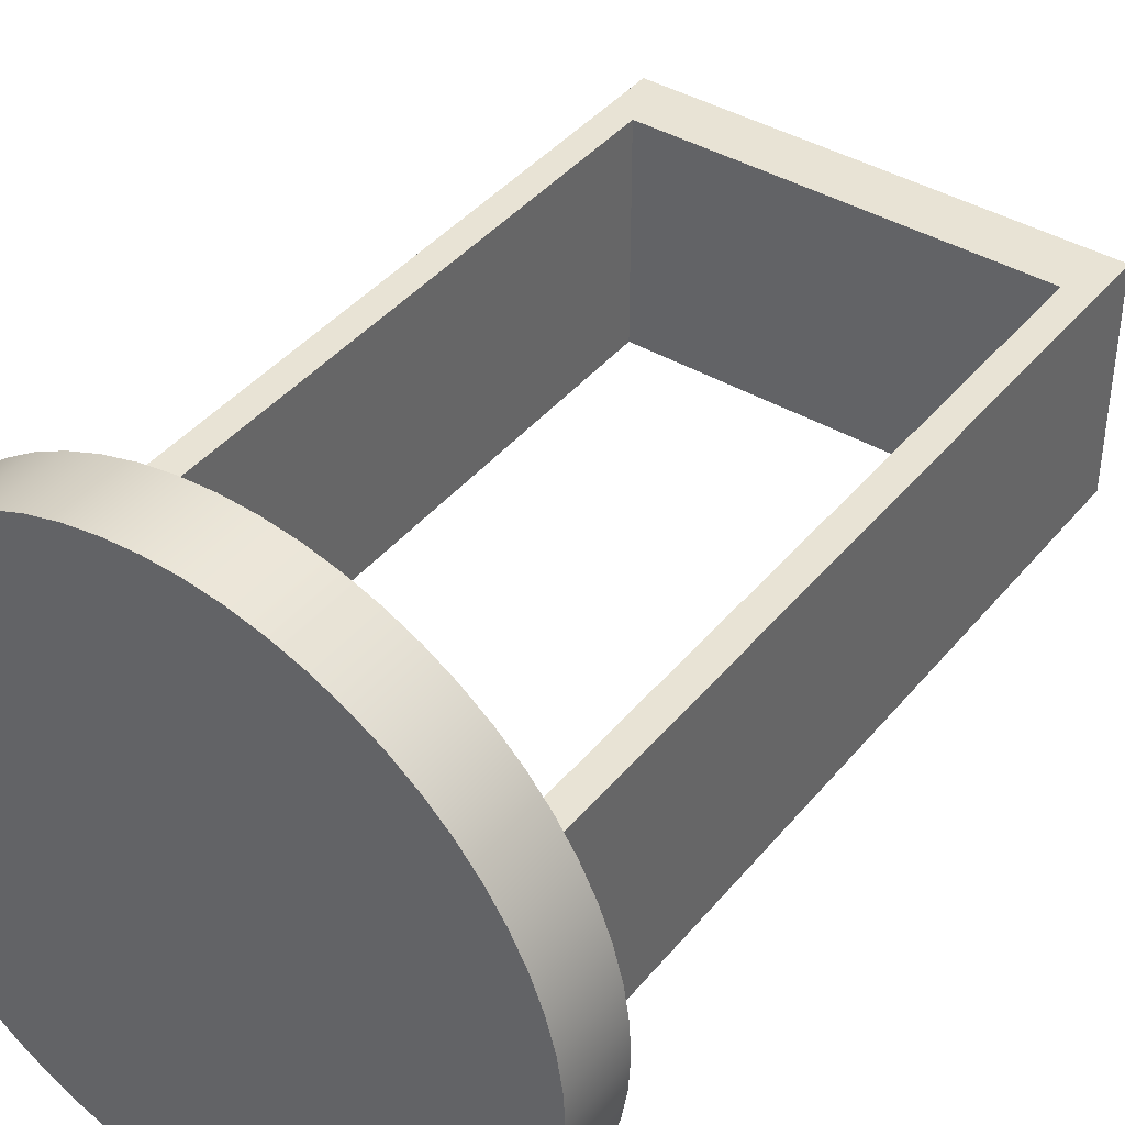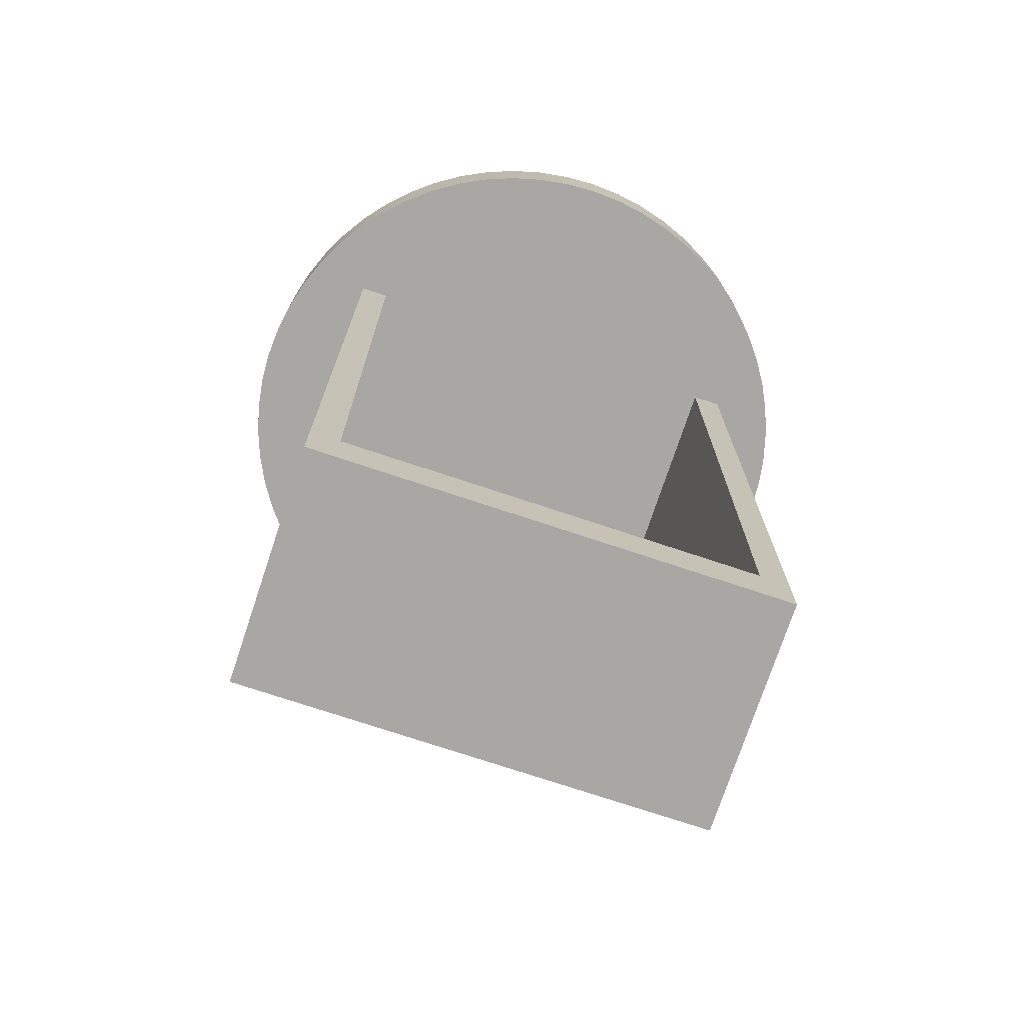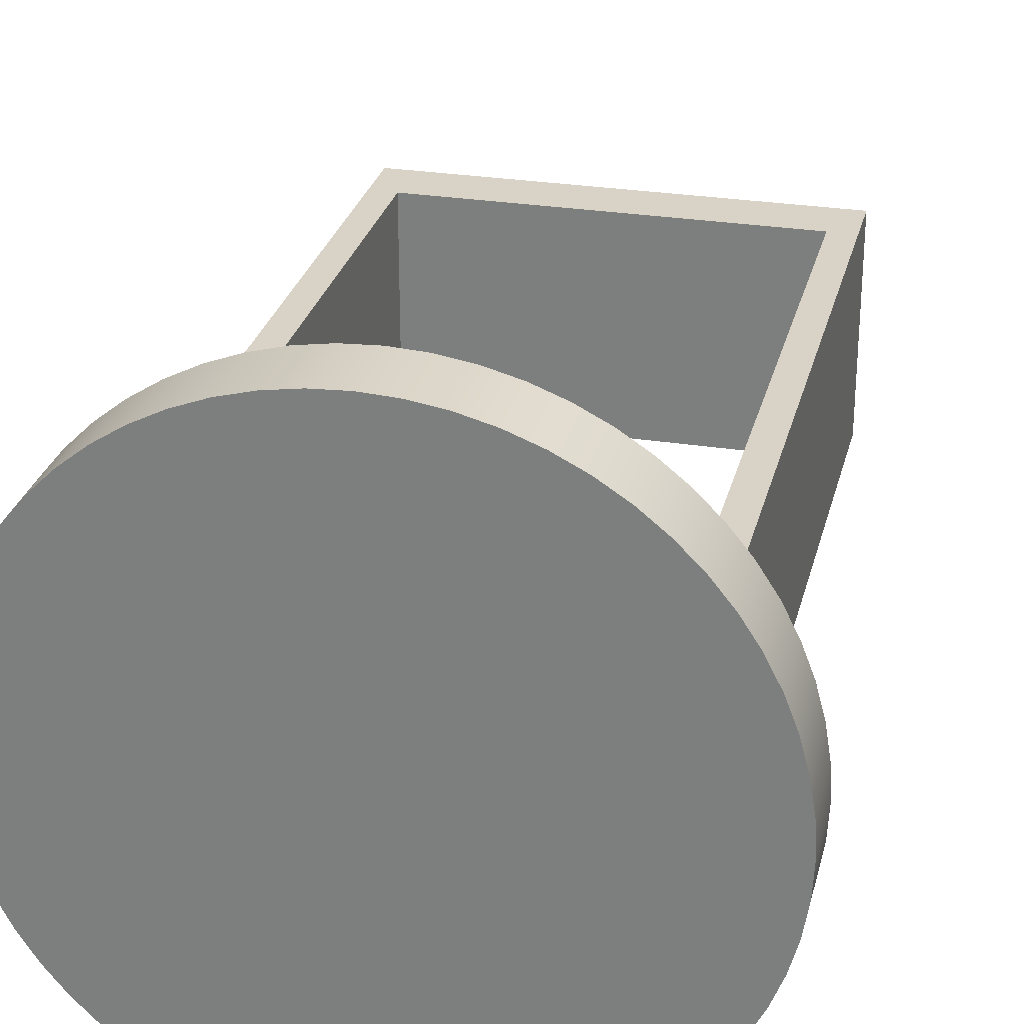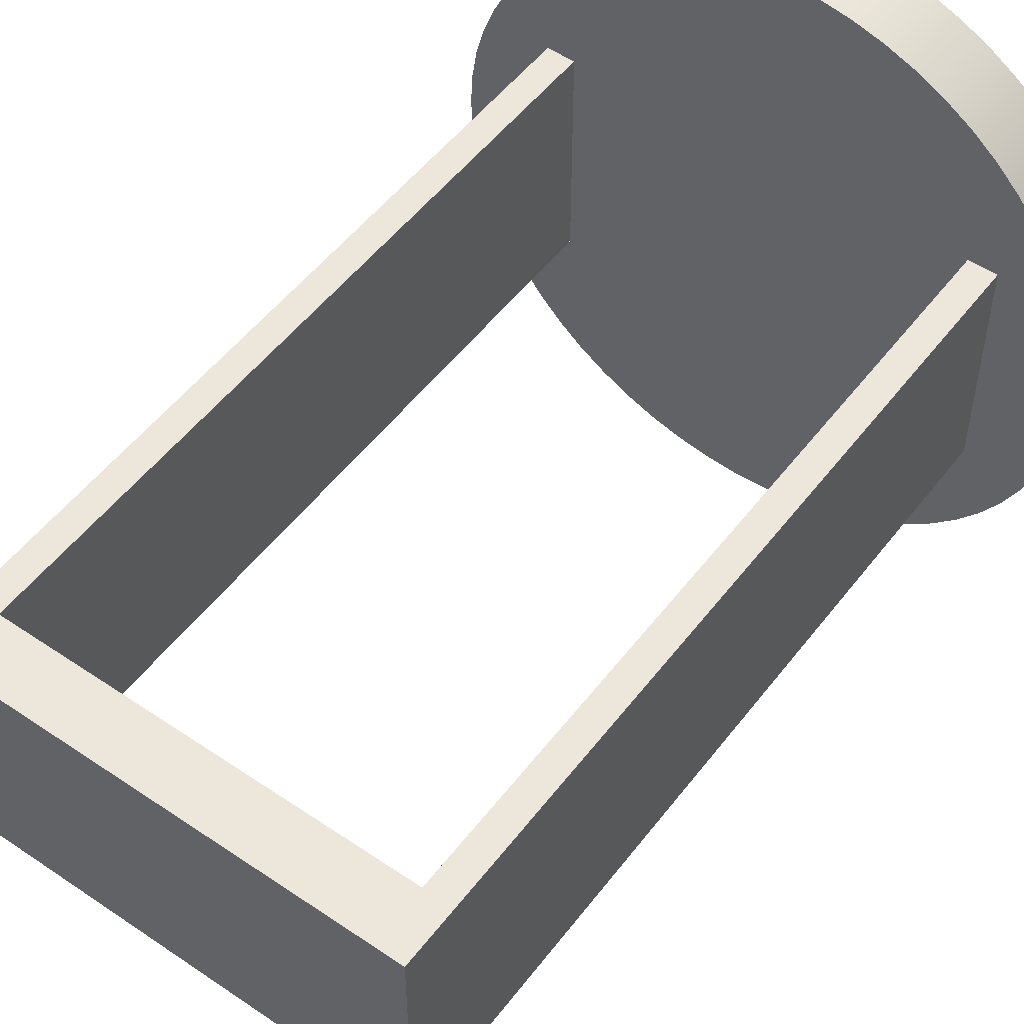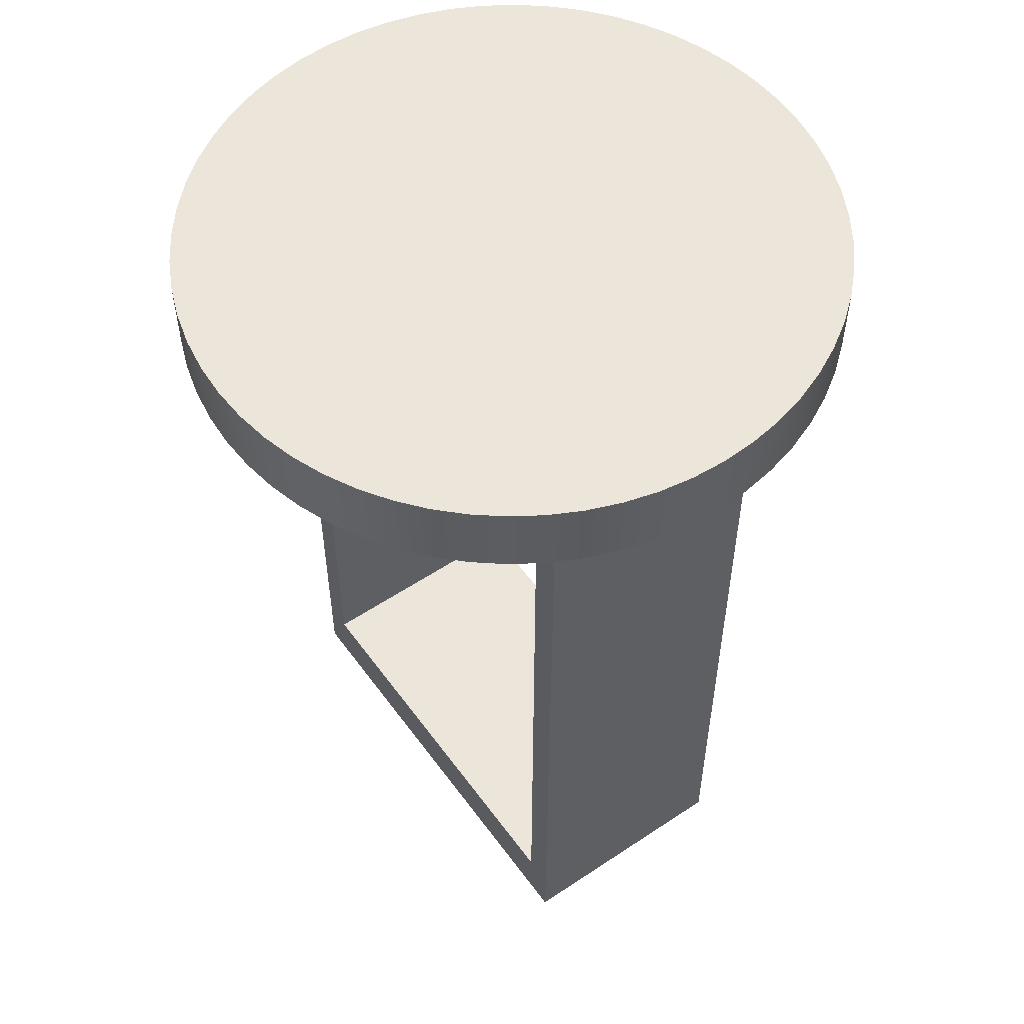
<metadata>
{"format":"obj","ext":"obj","renderer":"f3d","projection":"perspective","resolution":1024,"background":"white","views":[{"elev":41.0,"azim":-144.4,"up":"+Z"},{"elev":-74.4,"azim":-18.4,"up":"+Y"},{"elev":28.1,"azim":-166.5,"up":"+Z"},{"elev":52.0,"azim":36.3,"up":"+Z"},{"elev":54.6,"azim":54.7,"up":"+Y"}]}
</metadata>
<code>
v 0.7 0.2 -0.4
v 0.7 0.2 0.4
v 0.7 2.8 0.4
v 0.7 2.8 -0.4
v 0.7 2.8 -0.4
v 0.7 2.8 0.4
v 0.8 2.8 0.4
v 0.8 2.8 -0.4
v 0.7 0.2 0.4
v 0.7 0.2 -0.4
v -0.7 0.2 -0.4
v -0.7 0.2 0.4
v -0.7 0.2 0.4
v -0.7 0.2 -0.4
v -0.7 2.8 -0.4
v -0.7 2.8 0.4
v -0.8 2.8 0.4
v -0.7 2.8 0.4
v -0.7 2.8 -0.4
v -0.8 2.8 -0.4
v -0.8 2.8 0.4
v -0.8 0 0.4
v 0.8 0 0.4
v 0.8 2.8 0.4
v 0.7 2.8 0.4
v 0.7 0.2 0.4
v -0.7 0.2 0.4
v -0.7 2.8 0.4
v 0.8 2.8 0.4
v 0.8 0 0.4
v 0.8 0 -0.4
v 0.8 2.8 -0.4
v -0.7 0.2 -0.4
v 0.7 0.2 -0.4
v 0.7 2.8 -0.4
v 0.8 2.8 -0.4
v 0.8 0 -0.4
v -0.8 0 -0.4
v -0.8 2.8 -0.4
v -0.7 2.8 -0.4
v -0.8 2.8 -0.4
v -0.8 0 -0.4
v -0.8 0 0.4
v -0.8 2.8 0.4
v -0.8 0 0.4
v -0.8 0 -0.4
v 0.8 0 -0.4
v 0.8 0 0.4
v 1.1 3.05 -1.347e-16
v 1.094 3.05 0.115
v 1.076 3.05 0.2287
v 1.046 3.05 0.3399
v 1.005 3.05 0.4474
v 0.9526 3.05 0.55
v 0.8899 3.05 0.6466
v 0.8175 3.05 0.736
v 0.736 3.05 0.8175
v 0.6466 3.05 0.8899
v 0.55 3.05 0.9526
v 0.4474 3.05 1.005
v 0.3399 3.05 1.046
v 0.2287 3.05 1.076
v 0.115 3.05 1.094
v -6.736e-17 3.05 1.1
v -0.115 3.05 1.094
v -0.2287 3.05 1.076
v -0.3399 3.05 1.046
v -0.4474 3.05 1.005
v -0.55 3.05 0.9526
v -0.6466 3.05 0.8899
v -0.736 3.05 0.8175
v -0.8175 3.05 0.736
v -0.8899 3.05 0.6466
v -0.9526 3.05 0.55
v -1.005 3.05 0.4474
v -1.046 3.05 0.3399
v -1.076 3.05 0.2287
v -1.094 3.05 0.115
v -1.1 3.05 0
v -1.094 3.05 -0.115
v -1.076 3.05 -0.2287
v -1.046 3.05 -0.3399
v -1.005 3.05 -0.4474
v -0.9526 3.05 -0.55
v -0.8899 3.05 -0.6466
v -0.8175 3.05 -0.736
v -0.736 3.05 -0.8175
v -0.6466 3.05 -0.8899
v -0.55 3.05 -0.9526
v -0.4474 3.05 -1.005
v -0.3399 3.05 -1.046
v -0.2287 3.05 -1.076
v -0.115 3.05 -1.094
v -6.736e-17 3.05 -1.1
v 0.115 3.05 -1.094
v 0.2287 3.05 -1.076
v 0.3399 3.05 -1.046
v 0.4474 3.05 -1.005
v 0.55 3.05 -0.9526
v 0.6466 3.05 -0.8899
v 0.736 3.05 -0.8175
v 0.8175 3.05 -0.736
v 0.8899 3.05 -0.6466
v 0.9526 3.05 -0.55
v 1.005 3.05 -0.4474
v 1.046 3.05 -0.3399
v 1.076 3.05 -0.2287
v 1.094 3.05 -0.115
v 1.1 2.8 -1.347e-16
v 1.094 2.8 -0.115
v 1.076 2.8 -0.2287
v 1.046 2.8 -0.3399
v 1.005 2.8 -0.4474
v 0.9526 2.8 -0.55
v 0.8899 2.8 -0.6466
v 0.8175 2.8 -0.736
v 0.736 2.8 -0.8175
v 0.6466 2.8 -0.8899
v 0.55 2.8 -0.9526
v 0.4474 2.8 -1.005
v 0.3399 2.8 -1.046
v 0.2287 2.8 -1.076
v 0.115 2.8 -1.094
v -6.736e-17 2.8 -1.1
v -0.115 2.8 -1.094
v -0.2287 2.8 -1.076
v -0.3399 2.8 -1.046
v -0.4474 2.8 -1.005
v -0.55 2.8 -0.9526
v -0.6466 2.8 -0.8899
v -0.736 2.8 -0.8175
v -0.8175 2.8 -0.736
v -0.8899 2.8 -0.6466
v -0.9526 2.8 -0.55
v -1.005 2.8 -0.4474
v -1.046 2.8 -0.3399
v -1.076 2.8 -0.2287
v -1.094 2.8 -0.115
v -1.1 2.8 0
v -1.094 2.8 0.115
v -1.076 2.8 0.2287
v -1.046 2.8 0.3399
v -1.005 2.8 0.4474
v -0.9526 2.8 0.55
v -0.8899 2.8 0.6466
v -0.8175 2.8 0.736
v -0.736 2.8 0.8175
v -0.6466 2.8 0.8899
v -0.55 2.8 0.9526
v -0.4474 2.8 1.005
v -0.3399 2.8 1.046
v -0.2287 2.8 1.076
v -0.115 2.8 1.094
v -6.736e-17 2.8 1.1
v 0.115 2.8 1.094
v 0.2287 2.8 1.076
v 0.3399 2.8 1.046
v 0.4474 2.8 1.005
v 0.55 2.8 0.9526
v 0.6466 2.8 0.8899
v 0.736 2.8 0.8175
v 0.8175 2.8 0.736
v 0.8899 2.8 0.6466
v 0.9526 2.8 0.55
v 1.005 2.8 0.4474
v 1.046 2.8 0.3399
v 1.076 2.8 0.2287
v 1.094 2.8 0.115
v 1.1 2.8 -1.347e-16
v 1.1 3.05 -1.347e-16
v 1.1 3.05 -1.347e-16
v 1.094 3.05 -0.115
v 1.076 3.05 -0.2287
v 1.046 3.05 -0.3399
v 1.005 3.05 -0.4474
v 0.9526 3.05 -0.55
v 0.8899 3.05 -0.6466
v 0.8175 3.05 -0.736
v 0.736 3.05 -0.8175
v 0.6466 3.05 -0.8899
v 0.55 3.05 -0.9526
v 0.4474 3.05 -1.005
v 0.3399 3.05 -1.046
v 0.2287 3.05 -1.076
v 0.115 3.05 -1.094
v -6.736e-17 3.05 -1.1
v -0.115 3.05 -1.094
v -0.2287 3.05 -1.076
v -0.3399 3.05 -1.046
v -0.4474 3.05 -1.005
v -0.55 3.05 -0.9526
v -0.6466 3.05 -0.8899
v -0.736 3.05 -0.8175
v -0.8175 3.05 -0.736
v -0.8899 3.05 -0.6466
v -0.9526 3.05 -0.55
v -1.005 3.05 -0.4474
v -1.046 3.05 -0.3399
v -1.076 3.05 -0.2287
v -1.094 3.05 -0.115
v -1.1 3.05 0
v -1.094 3.05 0.115
v -1.076 3.05 0.2287
v -1.046 3.05 0.3399
v -1.005 3.05 0.4474
v -0.9526 3.05 0.55
v -0.8899 3.05 0.6466
v -0.8175 3.05 0.736
v -0.736 3.05 0.8175
v -0.6466 3.05 0.8899
v -0.55 3.05 0.9526
v -0.4474 3.05 1.005
v -0.3399 3.05 1.046
v -0.2287 3.05 1.076
v -0.115 3.05 1.094
v -6.736e-17 3.05 1.1
v 0.115 3.05 1.094
v 0.2287 3.05 1.076
v 0.3399 3.05 1.046
v 0.4474 3.05 1.005
v 0.55 3.05 0.9526
v 0.6466 3.05 0.8899
v 0.736 3.05 0.8175
v 0.8175 3.05 0.736
v 0.8899 3.05 0.6466
v 0.9526 3.05 0.55
v 1.005 3.05 0.4474
v 1.046 3.05 0.3399
v 1.076 3.05 0.2287
v 1.094 3.05 0.115
v 1.1 2.8 -1.347e-16
v 1.094 2.8 0.115
v 1.076 2.8 0.2287
v 1.046 2.8 0.3399
v 1.005 2.8 0.4474
v 0.9526 2.8 0.55
v 0.8899 2.8 0.6466
v 0.8175 2.8 0.736
v 0.736 2.8 0.8175
v 0.6466 2.8 0.8899
v 0.55 2.8 0.9526
v 0.4474 2.8 1.005
v 0.3399 2.8 1.046
v 0.2287 2.8 1.076
v 0.115 2.8 1.094
v -6.736e-17 2.8 1.1
v -0.115 2.8 1.094
v -0.2287 2.8 1.076
v -0.3399 2.8 1.046
v -0.4474 2.8 1.005
v -0.55 2.8 0.9526
v -0.6466 2.8 0.8899
v -0.736 2.8 0.8175
v -0.8175 2.8 0.736
v -0.8899 2.8 0.6466
v -0.9526 2.8 0.55
v -1.005 2.8 0.4474
v -1.046 2.8 0.3399
v -1.076 2.8 0.2287
v -1.094 2.8 0.115
v -1.1 2.8 0
v -1.094 2.8 -0.115
v -1.076 2.8 -0.2287
v -1.046 2.8 -0.3399
v -1.005 2.8 -0.4474
v -0.9526 2.8 -0.55
v -0.8899 2.8 -0.6466
v -0.8175 2.8 -0.736
v -0.736 2.8 -0.8175
v -0.6466 2.8 -0.8899
v -0.55 2.8 -0.9526
v -0.4474 2.8 -1.005
v -0.3399 2.8 -1.046
v -0.2287 2.8 -1.076
v -0.115 2.8 -1.094
v -6.736e-17 2.8 -1.1
v 0.115 2.8 -1.094
v 0.2287 2.8 -1.076
v 0.3399 2.8 -1.046
v 0.4474 2.8 -1.005
v 0.55 2.8 -0.9526
v 0.6466 2.8 -0.8899
v 0.736 2.8 -0.8175
v 0.8175 2.8 -0.736
v 0.8899 2.8 -0.6466
v 0.9526 2.8 -0.55
v 1.005 2.8 -0.4474
v 1.046 2.8 -0.3399
v 1.076 2.8 -0.2287
v 1.094 2.8 -0.115
g 1993834c-e2ab-11ea-b724-54bf646e7e1f
f 1 2 4
f 4 2 3
g 199d2100-e2ab-11ea-8b92-54bf646e7e1f
f 5 6 8
f 8 6 7
g 165c7ff6-e2ab-11ea-a32e-54bf646e7e1f
f 9 10 12
f 12 10 11
g 19a78236-e2ab-11ea-9190-54bf646e7e1f
f 13 14 16
f 16 14 15
g 19b0f8f4-e2ab-11ea-9b1e-54bf646e7e1f
f 18 19 17
f 17 19 20
g 17da3e0a-e2ab-11ea-9e40-54bf646e7e1f
f 28 21 27
f 27 21 22
f 27 22 23
f 27 23 26
f 26 23 24
f 26 24 25
g 17e785b6-e2ab-11ea-9085-54bf646e7e1f
f 30 31 29
f 29 31 32
g 17ef9ca8-e2ab-11ea-826f-54bf646e7e1f
f 34 38 33
f 33 38 39
f 33 39 40
f 35 36 34
f 34 36 37
f 34 37 38
g 17f84fda-e2ab-11ea-b658-54bf646e7e1f
f 42 43 41
f 41 43 44
g 1667f278-e2ab-11ea-97de-54bf646e7e1f
f 46 47 45
f 45 47 48
g 1b3e21b0-e2ab-11ea-be71-54bf646e7e1f
f 50 168 49
f 49 168 169
f 170 109 108
f 108 109 110
f 108 110 107
f 107 110 111
f 107 111 106
f 106 111 112
f 106 112 105
f 105 112 113
f 105 113 104
f 104 113 114
f 104 114 103
f 103 114 115
f 103 115 102
f 102 115 116
f 102 116 101
f 101 116 117
f 101 117 100
f 100 117 118
f 100 118 99
f 99 118 119
f 99 119 98
f 98 119 120
f 98 120 97
f 97 120 121
f 97 121 96
f 96 121 122
f 96 122 95
f 95 122 123
f 95 123 94
f 94 123 124
f 94 124 93
f 93 124 125
f 93 125 92
f 92 125 126
f 92 126 91
f 91 126 127
f 91 127 90
f 90 127 128
f 90 128 89
f 89 128 129
f 89 129 88
f 88 129 130
f 88 130 87
f 87 130 131
f 87 131 86
f 86 131 132
f 86 132 85
f 85 132 133
f 85 133 84
f 84 133 134
f 84 134 83
f 83 134 135
f 83 135 82
f 82 135 136
f 82 136 81
f 81 136 137
f 81 137 80
f 80 137 138
f 80 138 79
f 79 138 139
f 79 139 78
f 78 139 140
f 78 140 77
f 77 140 141
f 77 141 76
f 76 141 142
f 76 142 75
f 75 142 143
f 75 143 74
f 74 143 144
f 74 144 73
f 73 144 145
f 73 145 72
f 72 145 146
f 72 146 71
f 71 146 147
f 71 147 70
f 70 147 148
f 70 148 69
f 69 148 149
f 69 149 68
f 68 149 150
f 68 150 67
f 67 150 151
f 67 151 66
f 66 151 152
f 66 152 65
f 65 152 153
f 65 153 64
f 64 153 154
f 64 154 63
f 63 154 155
f 63 155 62
f 62 155 156
f 62 156 61
f 61 156 157
f 61 157 60
f 60 157 158
f 60 158 59
f 59 158 159
f 59 159 58
f 58 159 160
f 58 160 57
f 57 160 161
f 57 161 56
f 56 161 162
f 56 162 55
f 55 162 163
f 55 163 54
f 54 163 164
f 54 164 53
f 53 164 165
f 53 165 52
f 52 165 166
f 52 166 51
f 51 166 167
f 51 167 50
f 50 167 168
g 1b4dda4a-e2ab-11ea-a539-54bf646e7e1f
f 172 200 171
f 171 200 201
f 171 201 230
f 230 201 202
f 230 202 229
f 229 202 203
f 229 203 228
f 228 203 204
f 228 204 227
f 227 204 205
f 227 205 226
f 226 205 206
f 226 206 225
f 225 206 207
f 225 207 224
f 224 207 208
f 224 208 223
f 223 208 209
f 223 209 222
f 222 209 210
f 222 210 221
f 221 210 211
f 221 211 220
f 220 211 212
f 220 212 219
f 219 212 213
f 219 213 218
f 218 213 214
f 218 214 217
f 217 214 215
f 217 215 216
f 200 172 199
f 199 172 173
f 199 173 198
f 198 173 174
f 198 174 197
f 197 174 175
f 197 175 196
f 196 175 176
f 196 176 195
f 195 176 177
f 195 177 194
f 194 177 178
f 194 178 193
f 193 178 179
f 193 179 192
f 192 179 180
f 192 180 191
f 191 180 181
f 191 181 190
f 190 181 182
f 190 182 189
f 189 182 183
f 189 183 188
f 188 183 184
f 188 184 187
f 187 184 185
f 187 185 186
g 1b57c638-e2ab-11ea-ad3e-54bf646e7e1f
f 232 260 231
f 231 260 261
f 231 261 290
f 290 261 262
f 290 262 289
f 289 262 263
f 289 263 288
f 288 263 264
f 288 264 287
f 287 264 265
f 287 265 286
f 286 265 266
f 286 266 285
f 285 266 267
f 285 267 284
f 284 267 268
f 284 268 283
f 283 268 269
f 283 269 282
f 282 269 270
f 282 270 281
f 281 270 271
f 281 271 280
f 280 271 272
f 280 272 279
f 279 272 273
f 279 273 278
f 278 273 274
f 278 274 277
f 277 274 275
f 277 275 276
f 260 232 259
f 259 232 233
f 259 233 258
f 258 233 234
f 258 234 257
f 257 234 235
f 257 235 256
f 256 235 236
f 256 236 255
f 255 236 237
f 255 237 254
f 254 237 238
f 254 238 253
f 253 238 239
f 253 239 252
f 252 239 240
f 252 240 251
f 251 240 241
f 251 241 250
f 250 241 242
f 250 242 249
f 249 242 243
f 249 243 248
f 248 243 244
f 248 244 247
f 247 244 245
f 247 245 246

</code>
